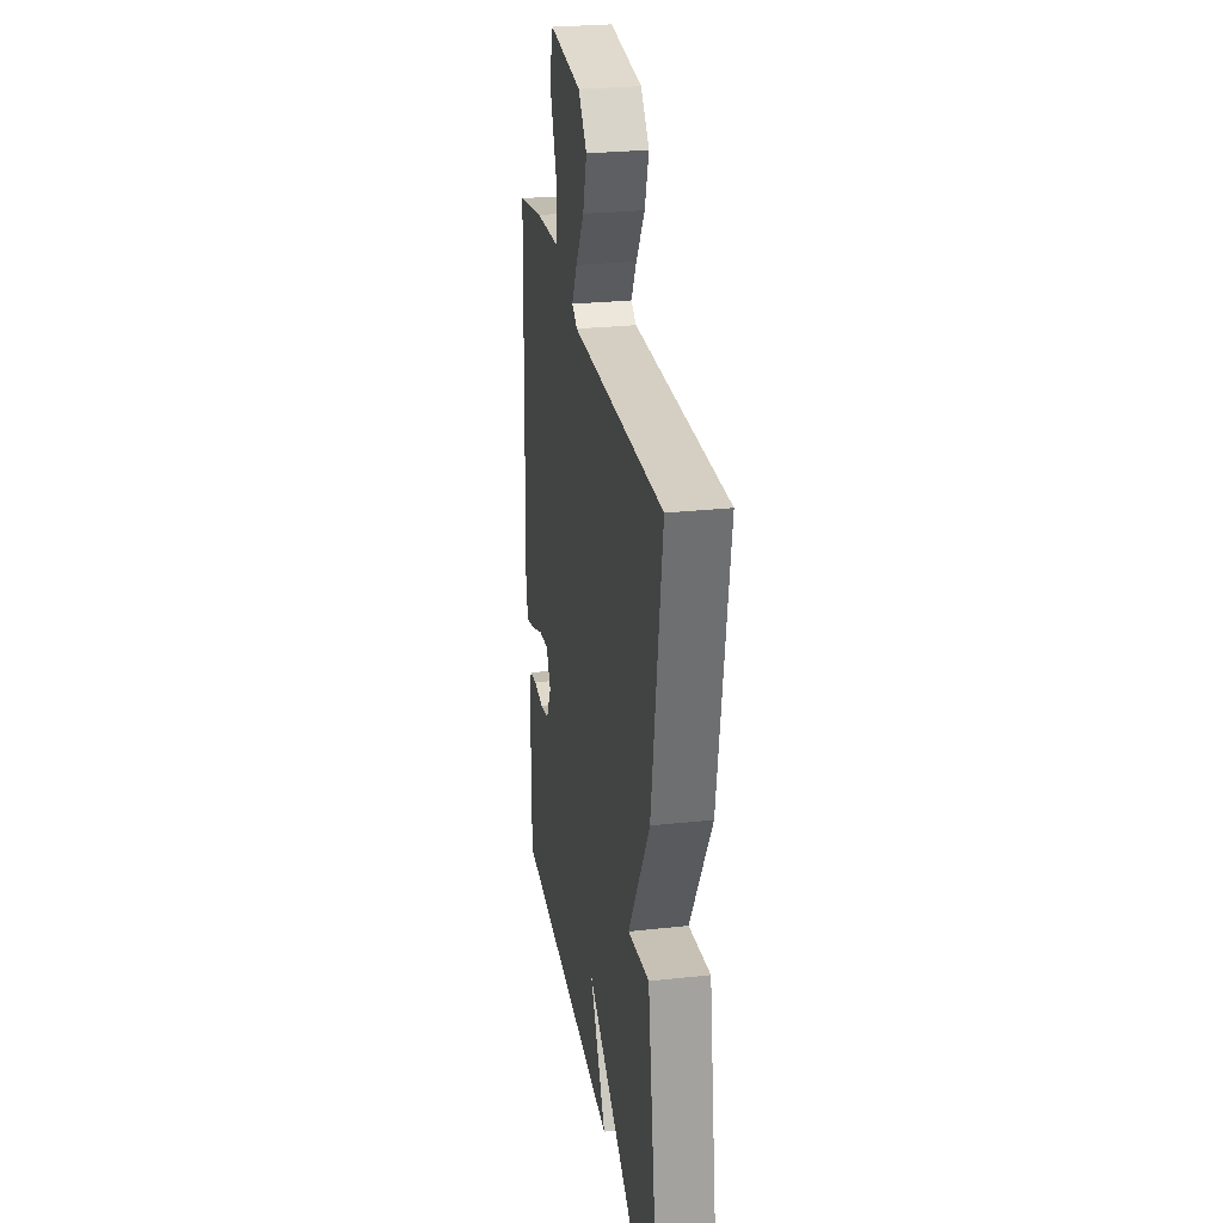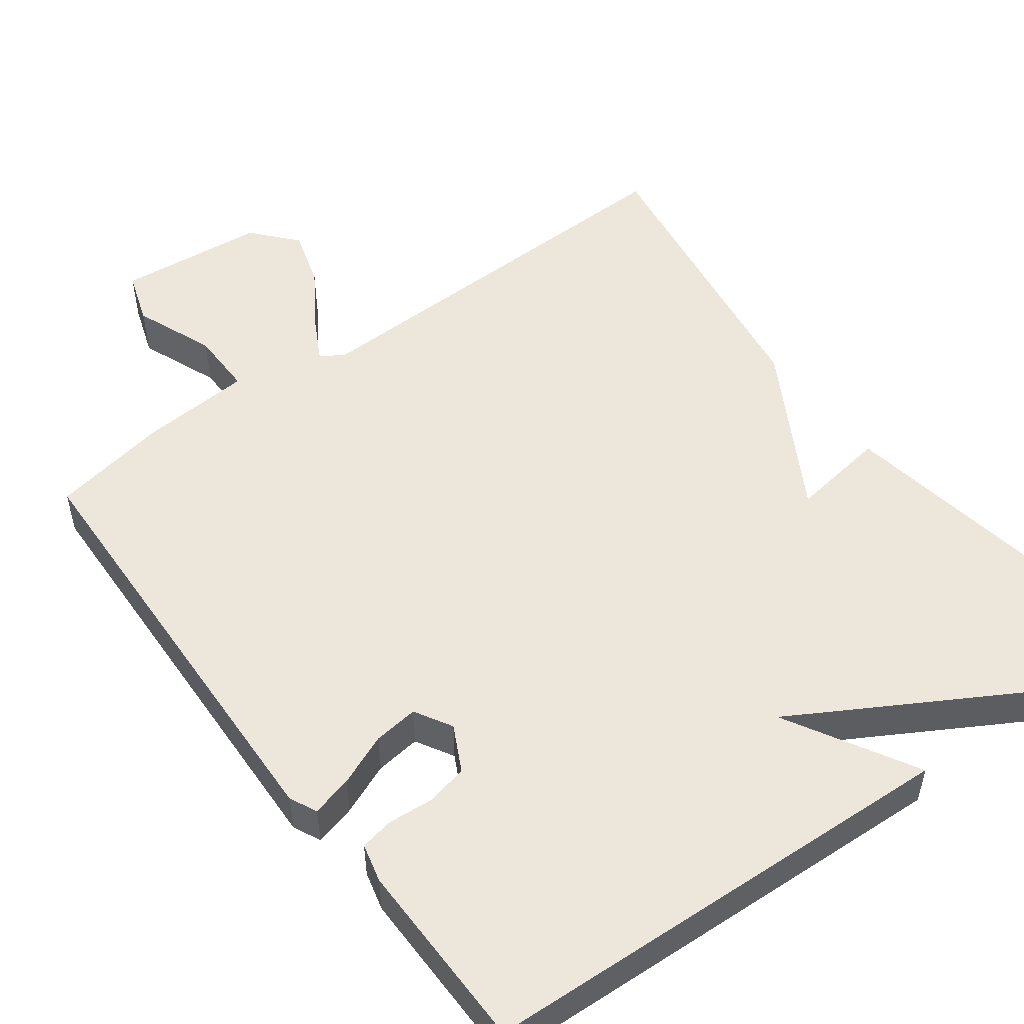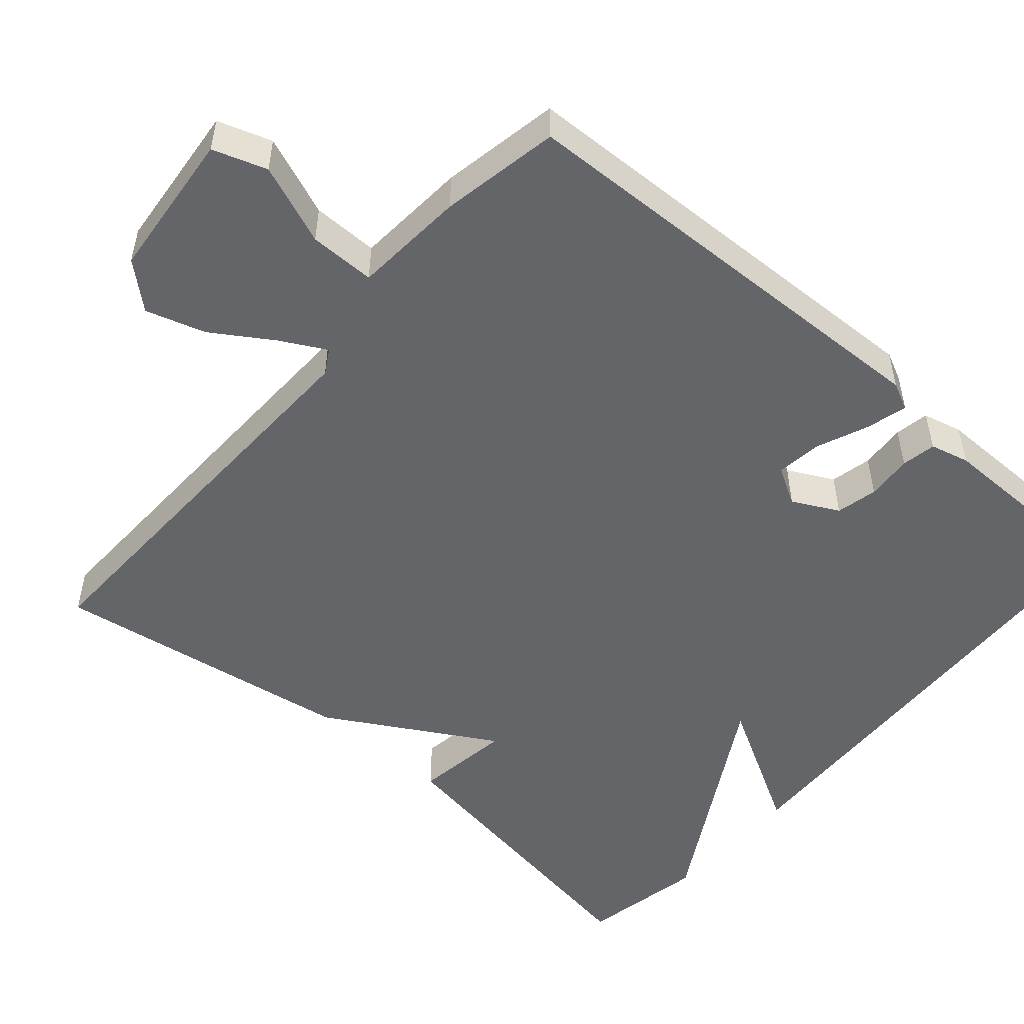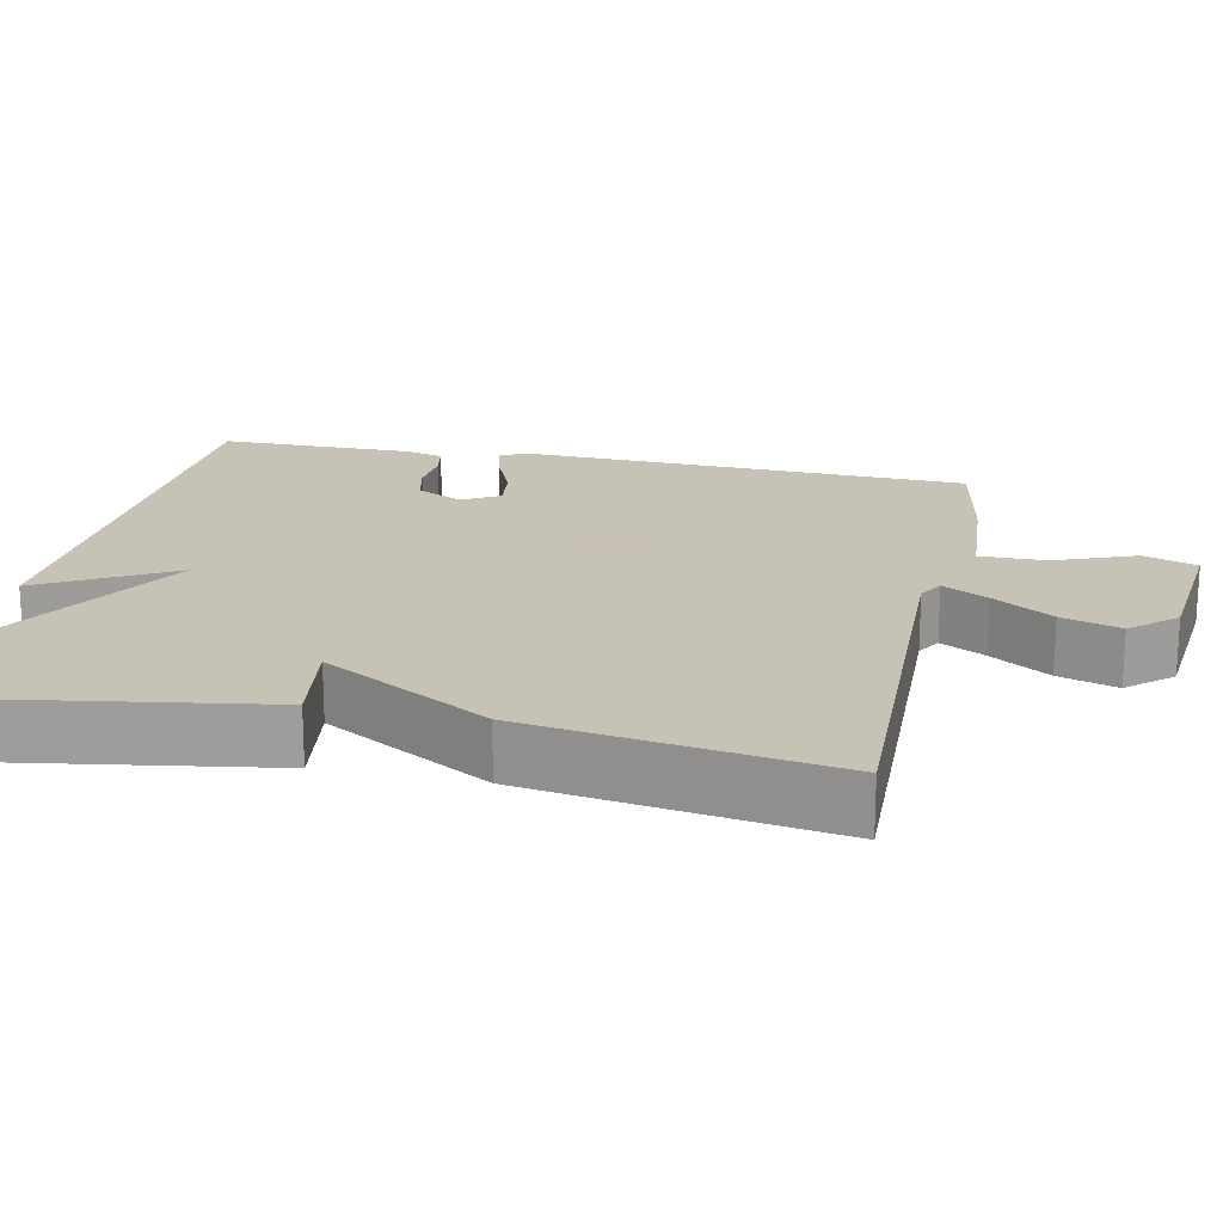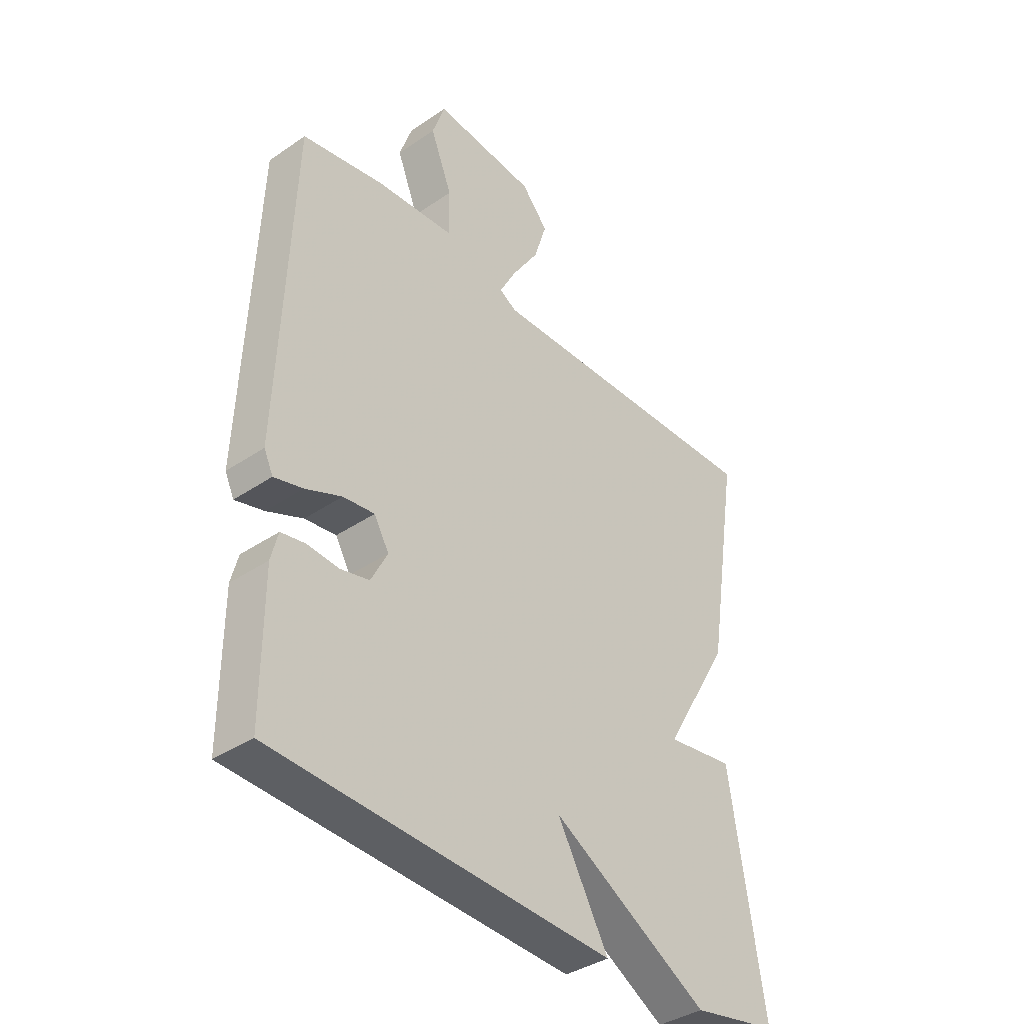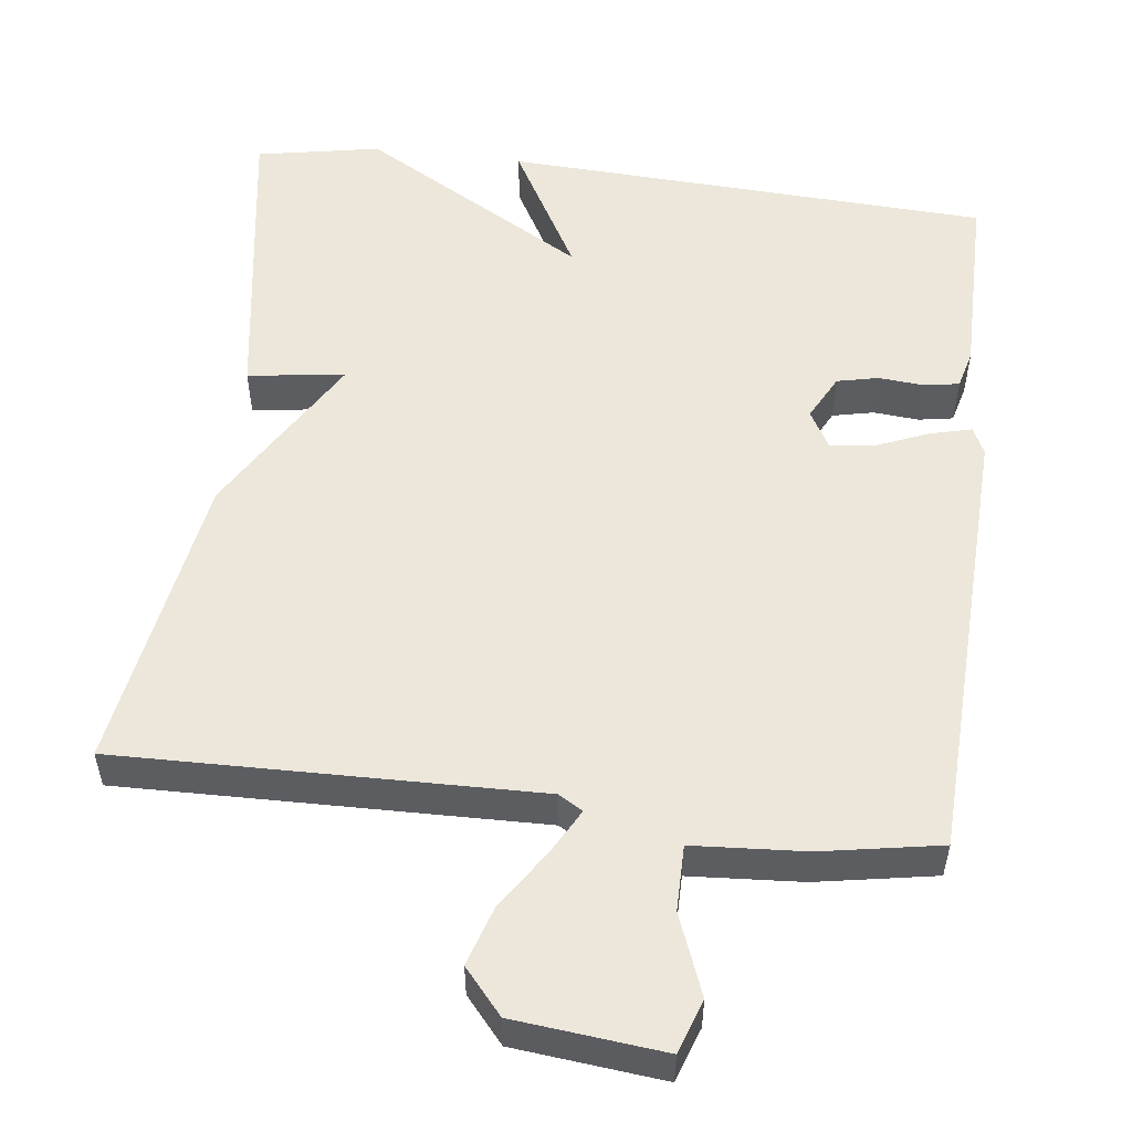
<metadata>
{"format":"obj","ext":"obj","renderer":"f3d","projection":"perspective","resolution":1024,"background":"white","views":[{"elev":26.8,"azim":-99.7,"up":"+Z"},{"elev":51.5,"azim":143.1,"up":"+Y"},{"elev":-51.5,"azim":48.8,"up":"+Y"},{"elev":19.1,"azim":-78.3,"up":"+Y"},{"elev":-38.1,"azim":130.8,"up":"+Z"},{"elev":53.4,"azim":7.1,"up":"+Y"}]}
</metadata>
<code>
v 0.5 0.07 0.5
v 0.523 0.07 -0.086
v 0.506 0.07 -0.122
v 0.452 0.07 -0.108
v 0.384 0.07 -0.08
v 0.325 0.07 -0.073
v 0.297 0.07 -0.122
v 0.328 0.07 -0.182
v 0.382 0.07 -0.194
v 0.442 0.07 -0.189
v 0.487 0.07 -0.197
v 0.5 0.07 -0.248
v 0.5 0.07 -0.5
v -0.138 0.07 -0.531
v -0.042 0.07 -0.359
v -0.338 0.07 -0.531
v -0.5 0.07 -0.5
v -0.437 0.07 -0.096
v -0.31 0.07 -0.114
v -0.437 0.07 0.104
v -0.5 0.07 0.5
v 0.046 0.07 0.488
v 0.078 0.07 0.507
v 0.046 0.07 0.566
v -0.005 0.07 0.644
v -0.029 0.07 0.721
v 0.021 0.07 0.779
v 0.215 0.07 0.799
v 0.239 0.07 0.729
v 0.198 0.07 0.624
v 0.198 0.07 0.538
v 0.345 0.07 0.528
v 0.5 0 0.5
v 0.523 0 -0.086
v 0.506 0 -0.122
v 0.452 0 -0.108
v 0.384 0 -0.08
v 0.325 0 -0.073
v 0.297 0 -0.122
v 0.328 0 -0.182
v 0.382 0 -0.194
v 0.442 0 -0.189
v 0.487 0 -0.197
v 0.5 0 -0.248
v 0.5 0 -0.5
v -0.138 0 -0.531
v -0.042 0 -0.359
v -0.338 0 -0.531
v -0.5 0 -0.5
v -0.437 0 -0.096
v -0.31 0 -0.114
v -0.437 0 0.104
v -0.5 0 0.5
v 0.046 0 0.488
v 0.078 0 0.507
v 0.046 0 0.566
v -0.005 0 0.644
v -0.029 0 0.721
v 0.021 0 0.779
v 0.215 0 0.799
v 0.239 0 0.729
v 0.198 0 0.624
v 0.198 0 0.538
v 0.345 0 0.528
f 3 4 5
f 2 3 5
f 1 2 5
f 32 1 5
f 31 32 5
f 28 29 30
f 27 28 30
f 26 27 30
f 25 26 30
f 24 25 30
f 23 24 30 31
f 31 5 6
f 23 31 6
f 22 23 6
f 22 6 7
f 21 22 7
f 20 21 7
f 19 20 7
f 17 18 19
f 16 17 19
f 15 16 19
f 13 14 15
f 12 13 15
f 11 12 15
f 10 11 15
f 9 10 15
f 8 9 15 19
f 7 8 19
f 37 36 35
f 37 35 34
f 37 34 33
f 37 33 64
f 37 64 63
f 62 61 60
f 62 60 59
f 62 59 58
f 62 58 57
f 62 57 56
f 63 62 56 55
f 38 37 63
f 38 63 55
f 38 55 54
f 39 38 54
f 39 54 53
f 39 53 52
f 39 52 51
f 51 50 49
f 51 49 48
f 51 48 47
f 47 46 45
f 47 45 44
f 47 44 43
f 47 43 42
f 47 42 41
f 51 47 41 40
f 51 40 39
f 1 33 34 2
f 2 34 35 3
f 3 35 36 4
f 4 36 37 5
f 5 37 38 6
f 6 38 39 7
f 7 39 40 8
f 8 40 41 9
f 9 41 42 10
f 10 42 43 11
f 11 43 44 12
f 12 44 45 13
f 13 45 46 14
f 14 46 47 15
f 15 47 48 16
f 16 48 49 17
f 17 49 50 18
f 18 50 51 19
f 19 51 52 20
f 20 52 53 21
f 21 53 54 22
f 22 54 55 23
f 23 55 56 24
f 24 56 57 25
f 25 57 58 26
f 26 58 59 27
f 27 59 60 28
f 28 60 61 29
f 29 61 62 30
f 30 62 63 31
f 31 63 64 32
f 32 64 33 1

</code>
